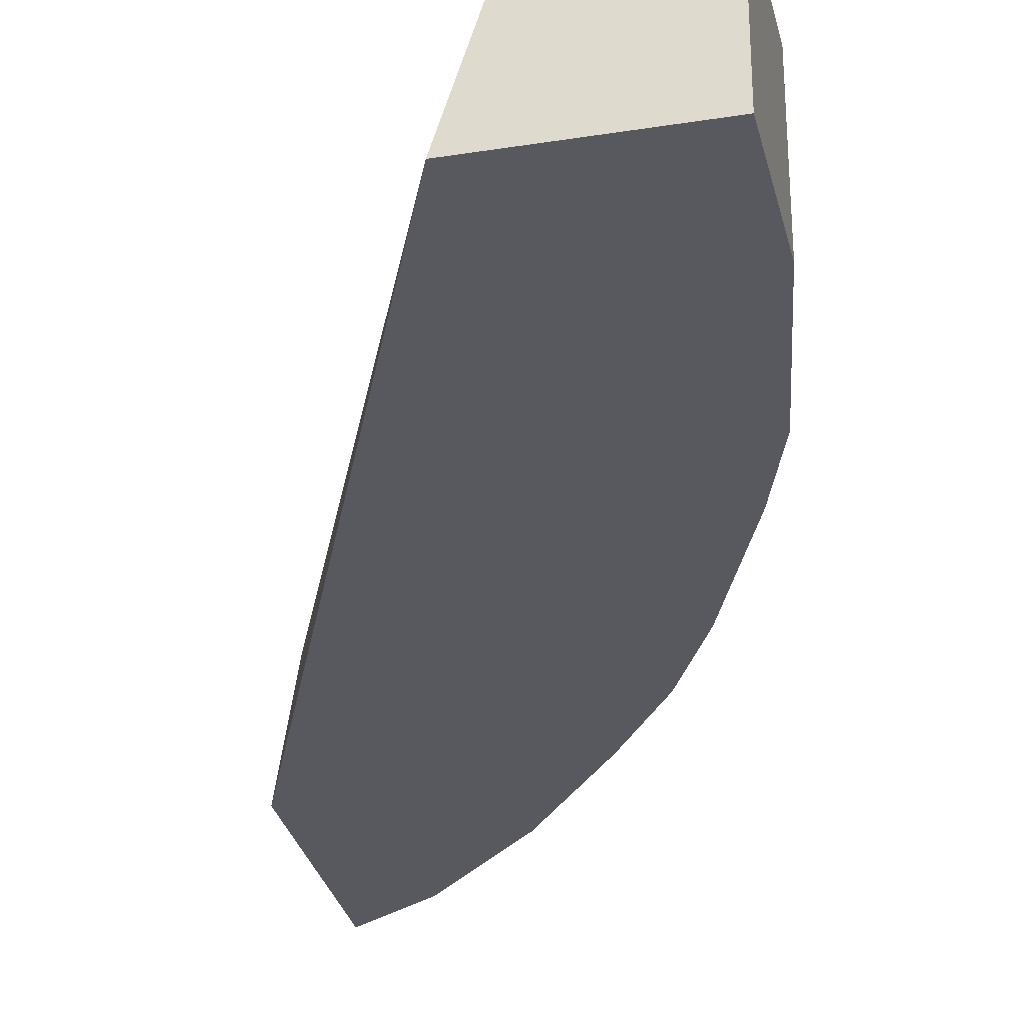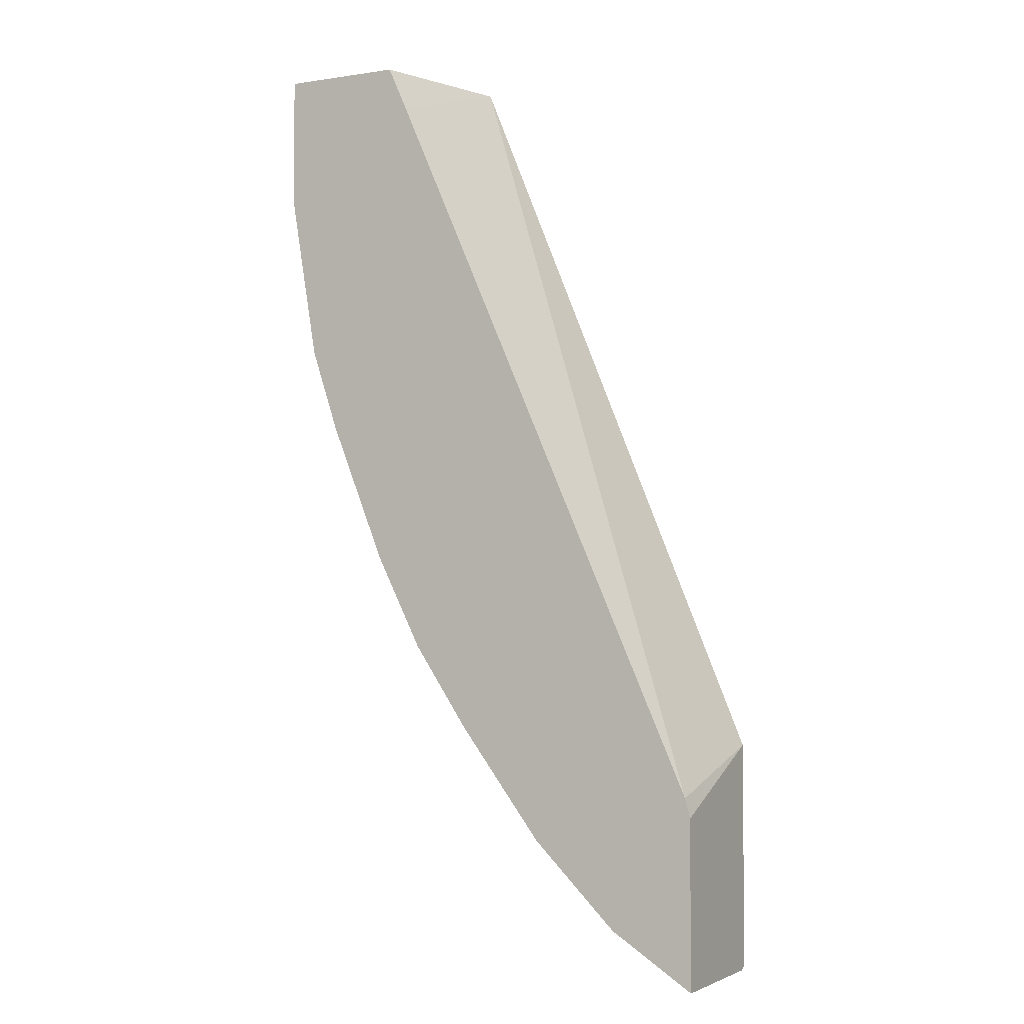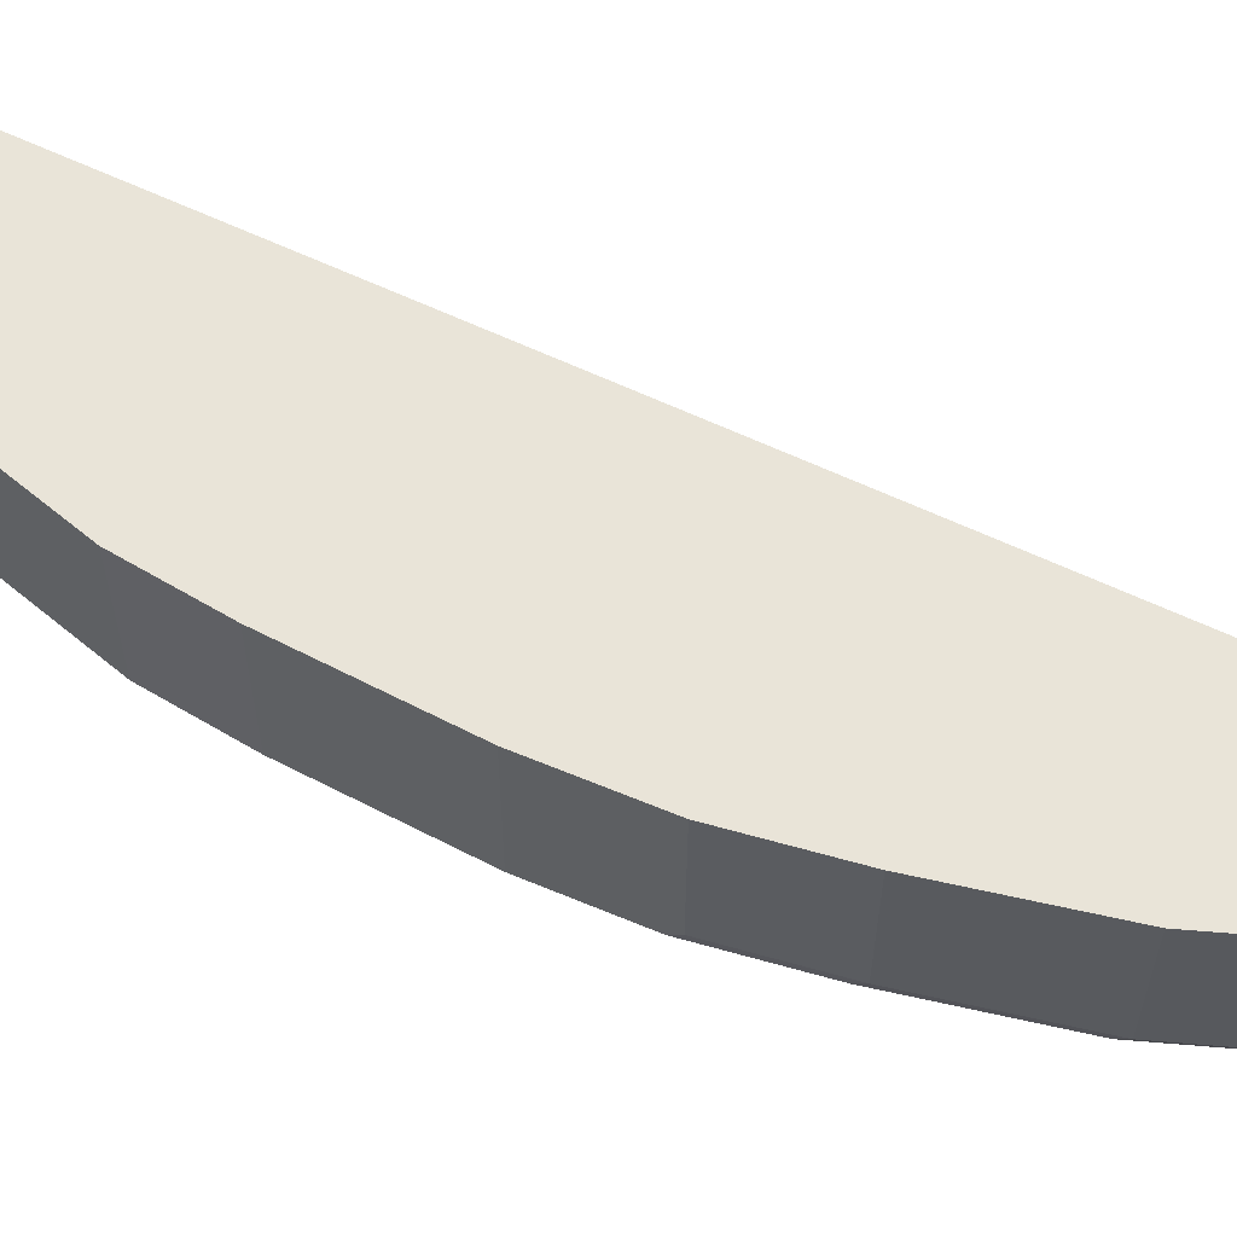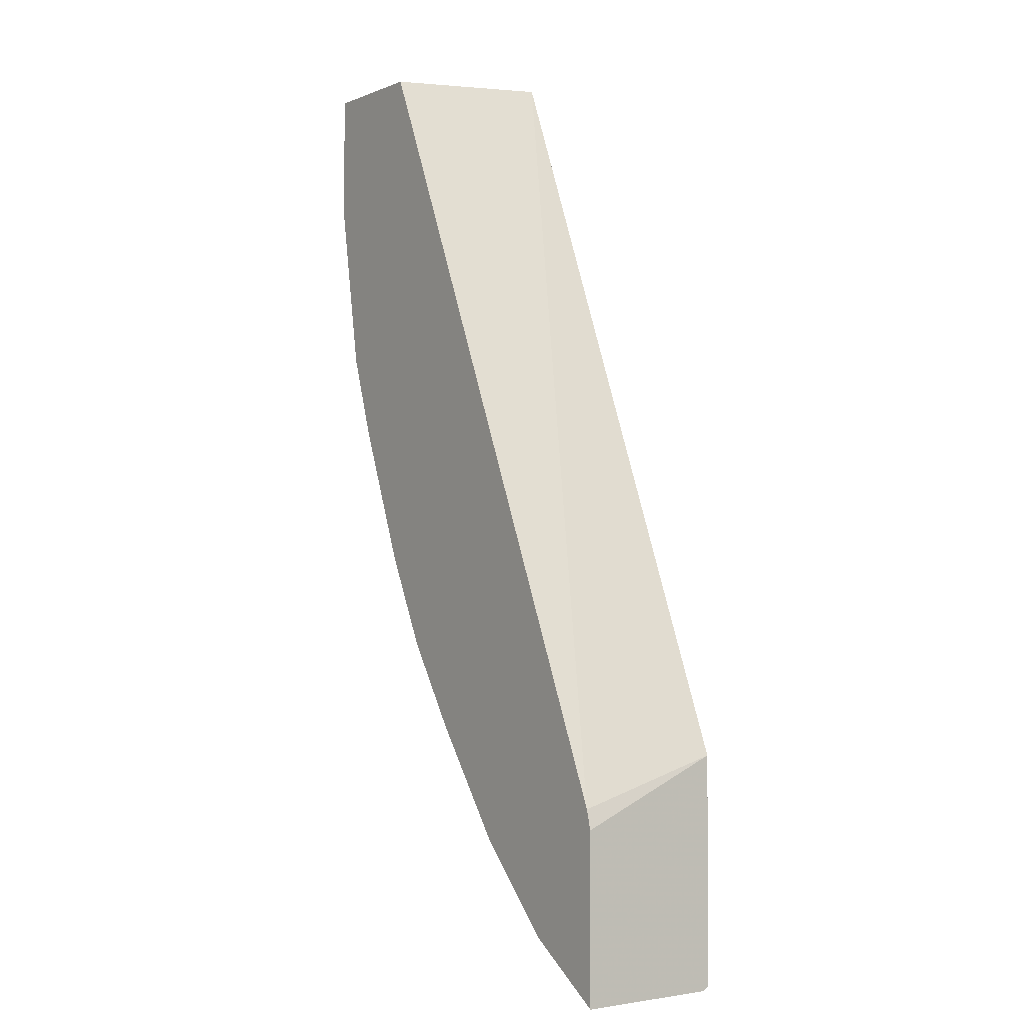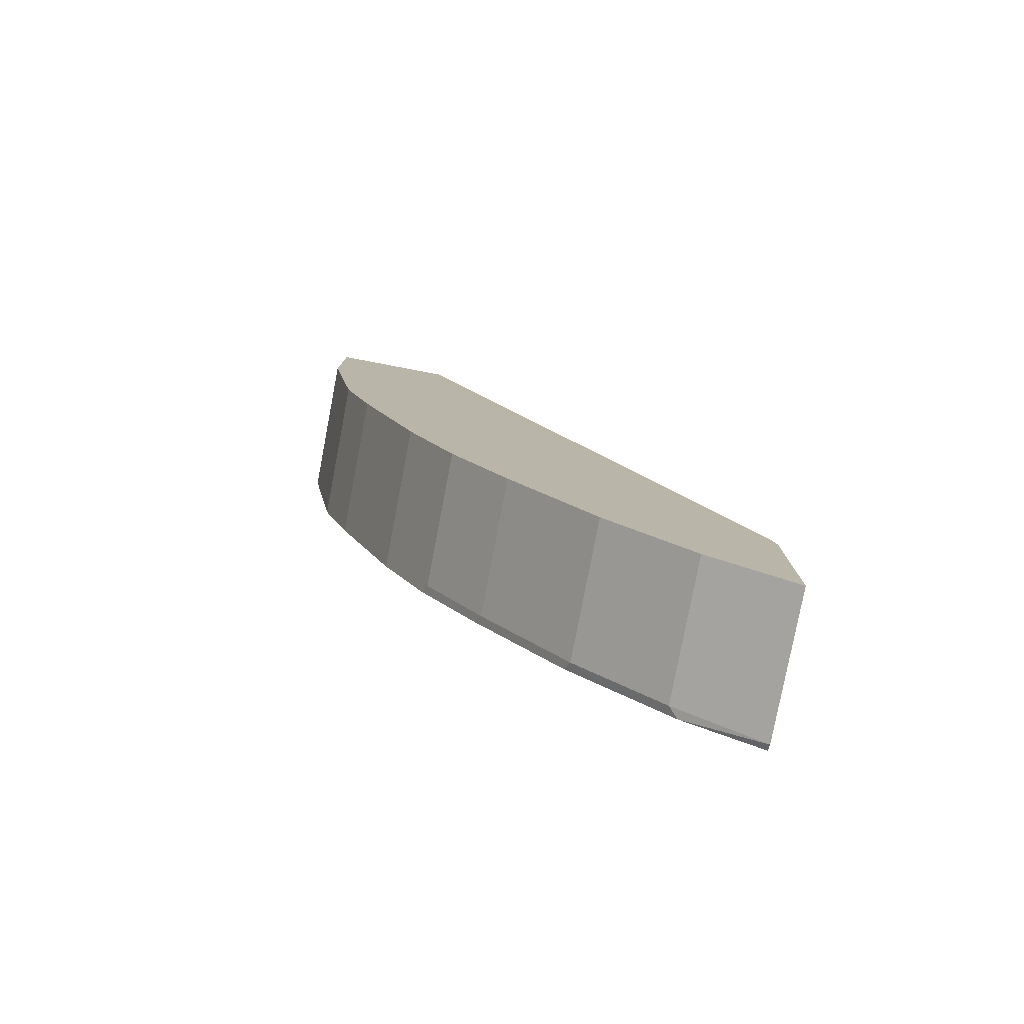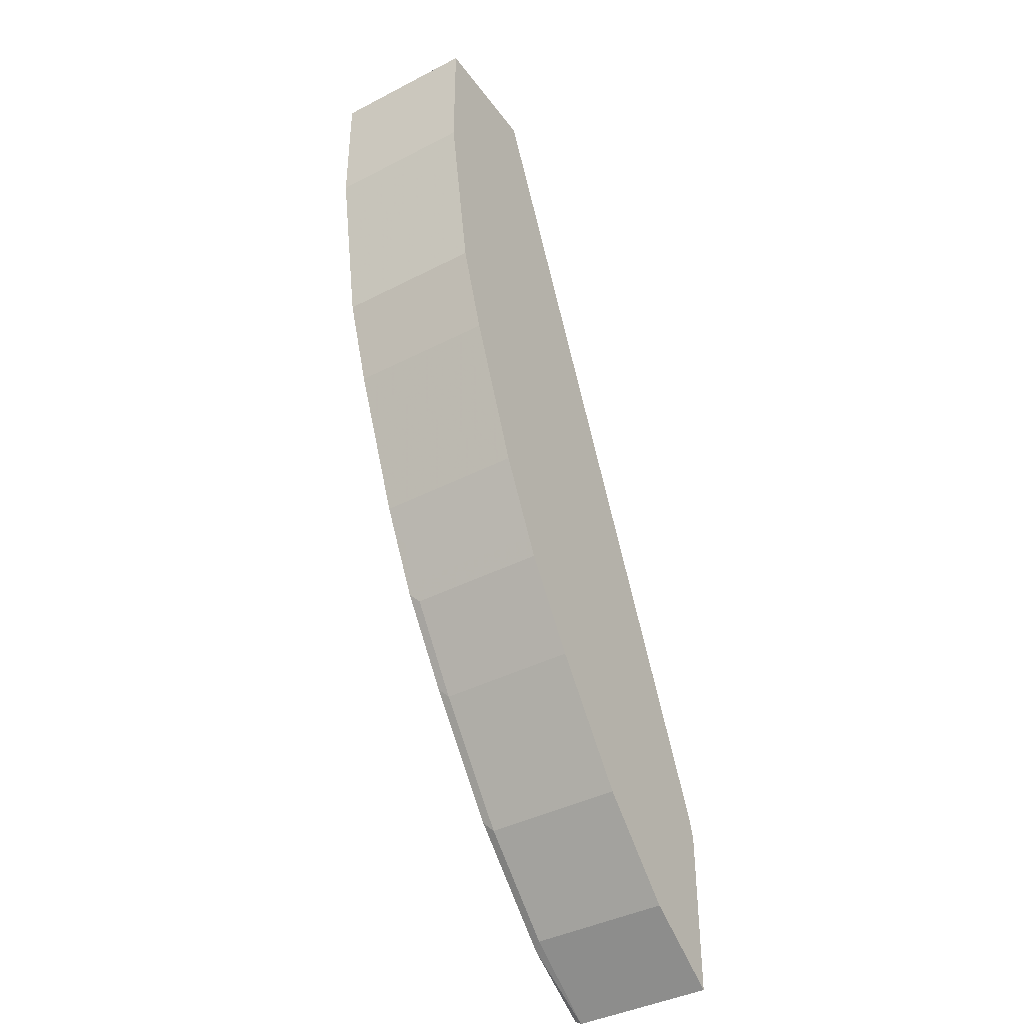
<metadata>
{"format":"obj","ext":"obj","renderer":"f3d","projection":"perspective","resolution":1024,"background":"white","views":[{"elev":-30.3,"azim":13.0,"up":"+Y"},{"elev":-3.1,"azim":-152.6,"up":"+Z"},{"elev":60.4,"azim":139.9,"up":"+Y"},{"elev":-1.7,"azim":-125.0,"up":"+Z"},{"elev":-79.3,"azim":169.2,"up":"+Z"},{"elev":-40.2,"azim":122.5,"up":"+Z"}]}
</metadata>
<code>
v 0.5584 -0.1058 -0.4872
v 0.5623 0.004293 -0.5199
v 0.5584 0.004293 -0.5345
v 0.5584 -0.1058 -0.6584
v 0.7836 -0.1058 0.05785
v 0.8023 0.004293 0.02327
v 0.5584 0.004293 -0.6615
v 0.5584 -0.1006 -0.6615
v 0.6141 -0.1058 -0.6245
v 0.9103 -0.1058 0.05785
v 0.8179 0.004293 0.05785
v 0.621 0.004293 -0.621
v 0.621 -0.0988 -0.621
v 0.6422 -0.0988 -0.5998
v 0.6245 -0.1058 -0.6141
v 0.9103 0.004293 0.05785
v 0.9103 -0.1058 -0.04236
v 0.6422 0.004293 -0.5998
v 0.6845 -0.0988 -0.5575
v 0.6564 -0.1058 -0.5822
v 0.9103 0.004293 -0.04236
v 0.8892 -0.1058 -0.1694
v 0.6845 0.004293 -0.5575
v 0.748 -0.0988 -0.4728
v 0.688 -0.1058 -0.5505
v 0.8892 0.004293 -0.1694
v 0.868 -0.1058 -0.2329
v 0.748 0.004293 -0.4728
v 0.7904 -0.0988 -0.4093
v 0.7515 -0.1058 -0.4658
v 0.868 0.004293 -0.2329
v 0.8256 -0.1058 -0.3387
v 0.7904 0.004293 -0.4093
v 0.7918 0.004293 -0.4065
v 0.7974 -0.1058 -0.3952
v 0.7939 -0.1058 -0.4023
v 0.8256 0.004293 -0.3387
v 0.8256 -0.1058 -0.3388
v 0.7974 0.004293 -0.3952
v 0.8129 0.004293 -0.3642
v 0.8116 -0.0988 -0.3669
v 0.815 -0.1058 -0.36
v 0.8235 0.004293 -0.343
f 19 25 20
f 14 18 23
f 19 30 25
f 19 24 30
f 17 26 21
f 17 22 26
f 14 23 19
f 14 20 15
f 9 14 15
f 12 14 13
f 12 18 14
f 10 21 16
f 10 17 21
f 9 13 14
f 8 13 9
f 7 13 8
f 19 23 28
f 14 19 20
f 19 28 24
f 35 39 40
f 22 31 26
f 7 12 13
f 40 42 41
f 38 42 40
f 37 38 43
f 35 41 42
f 35 40 41
f 34 39 35
f 32 38 37
f 29 33 34
f 29 35 36
f 29 34 35
f 27 37 31
f 27 32 37
f 24 36 30
f 24 29 36
f 24 33 29
f 24 28 33
f 22 27 31
f 5 11 6
f 38 40 43
f 5 10 16
f 1 22 17
f 1 27 22
f 1 32 27
f 1 38 32
f 1 42 38
f 1 35 42
f 1 36 35
f 1 30 36
f 1 25 30
f 1 20 25
f 1 15 20
f 1 9 15
f 1 8 4
f 1 7 8
f 1 3 7
f 5 16 11
f 1 2 3
f 1 17 10
f 1 10 5
f 1 4 9
f 2 5 6
f 1 5 2
f 4 8 9
f 2 7 3
f 2 12 7
f 2 23 18
f 2 28 23
f 2 33 28
f 2 34 33
f 2 39 34
f 2 18 12
f 2 43 40
f 2 37 43
f 2 31 37
f 2 26 31
f 2 21 26
f 2 16 21
f 2 11 16
f 2 40 39
f 2 6 11

</code>
